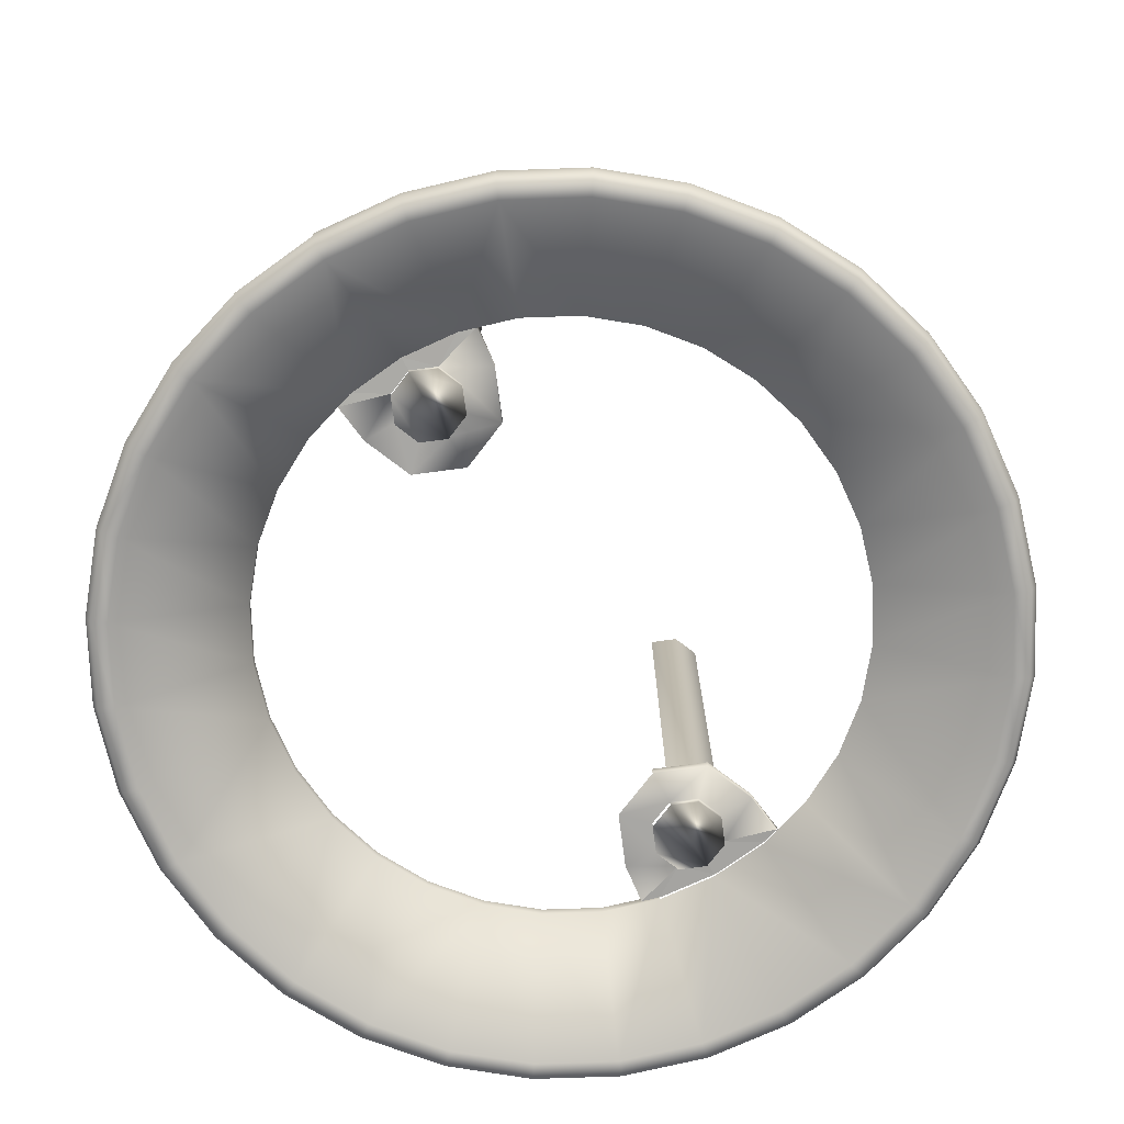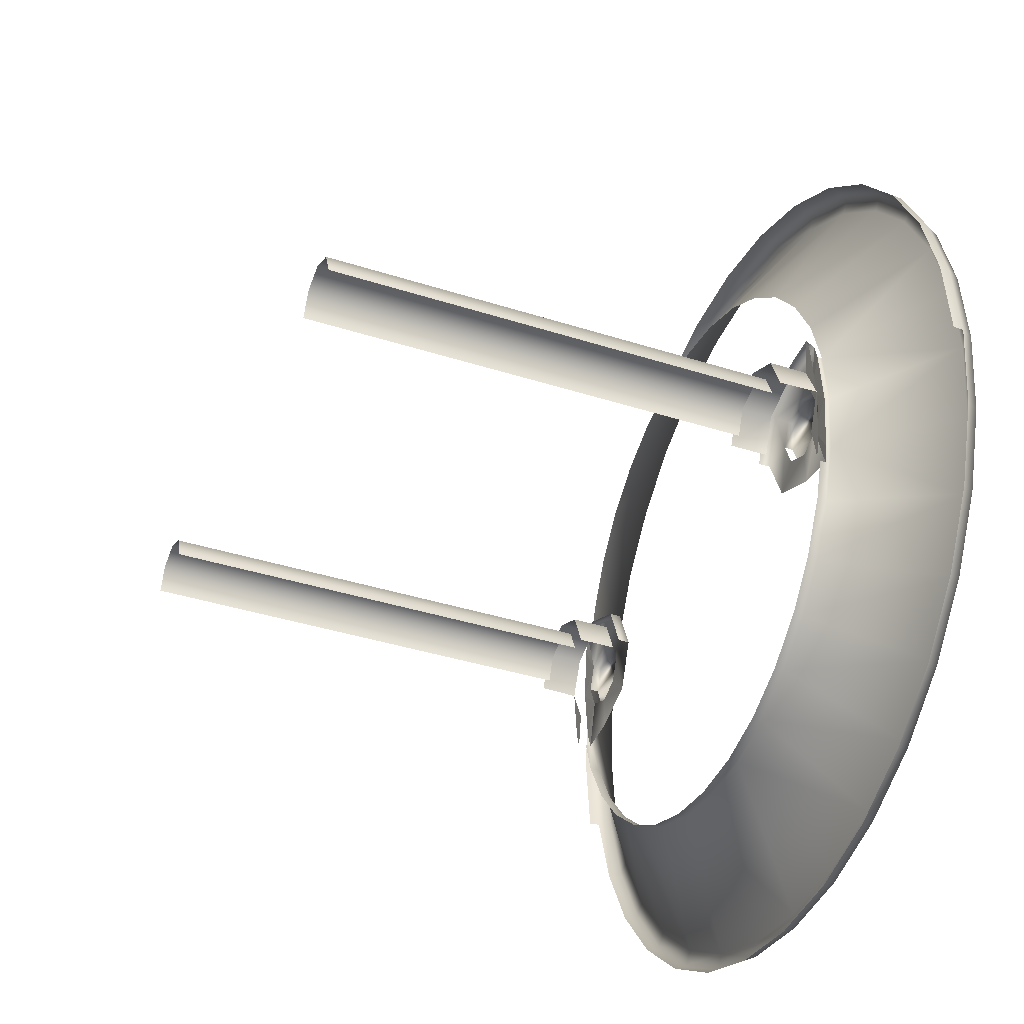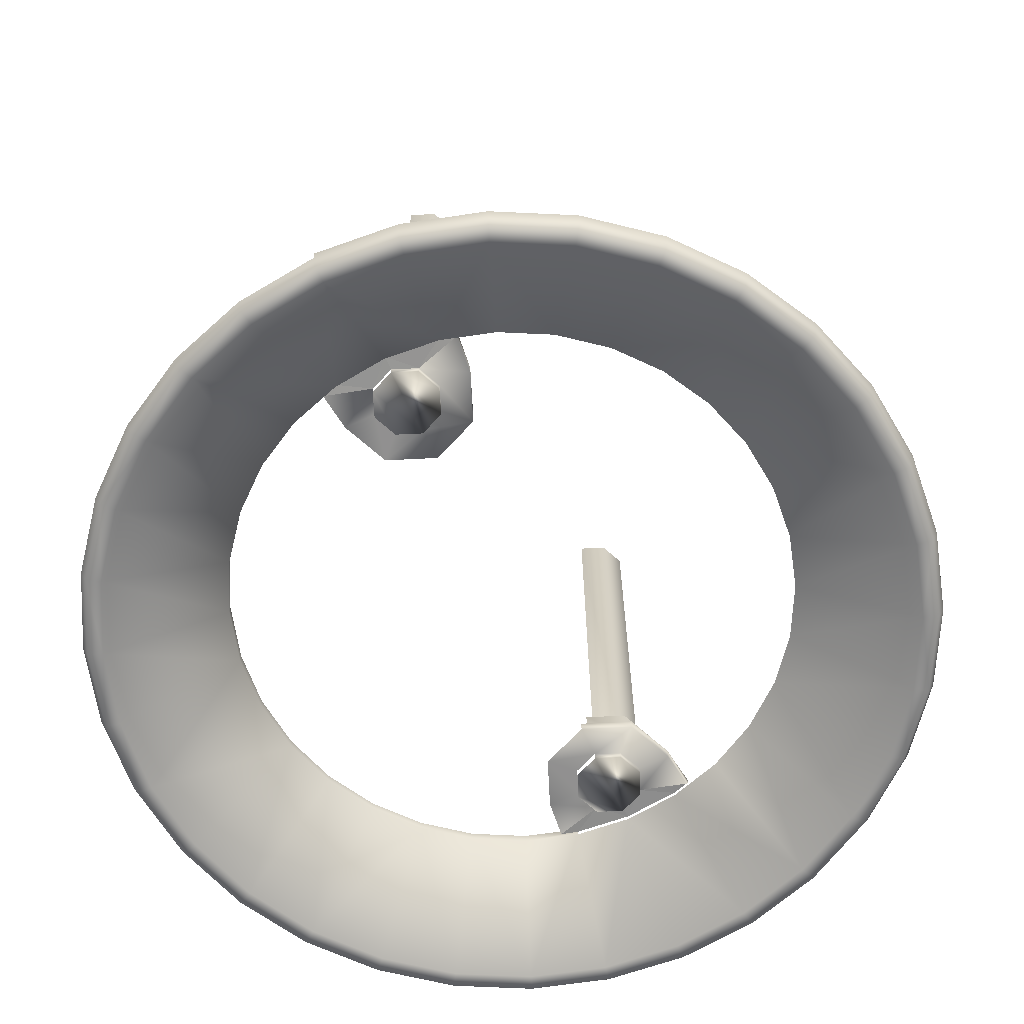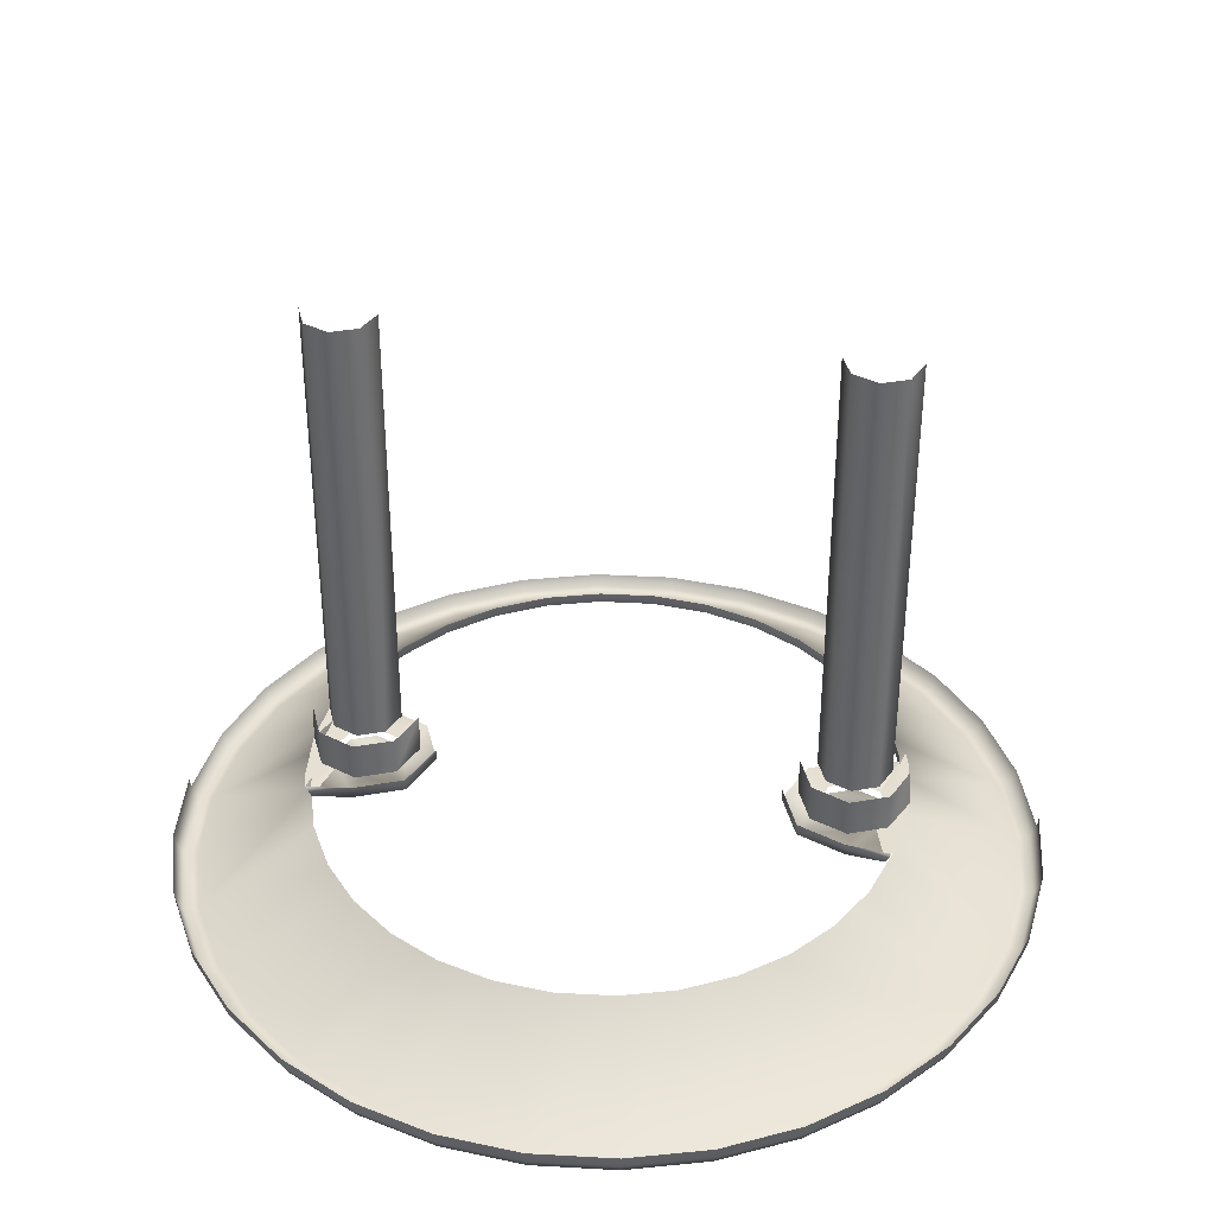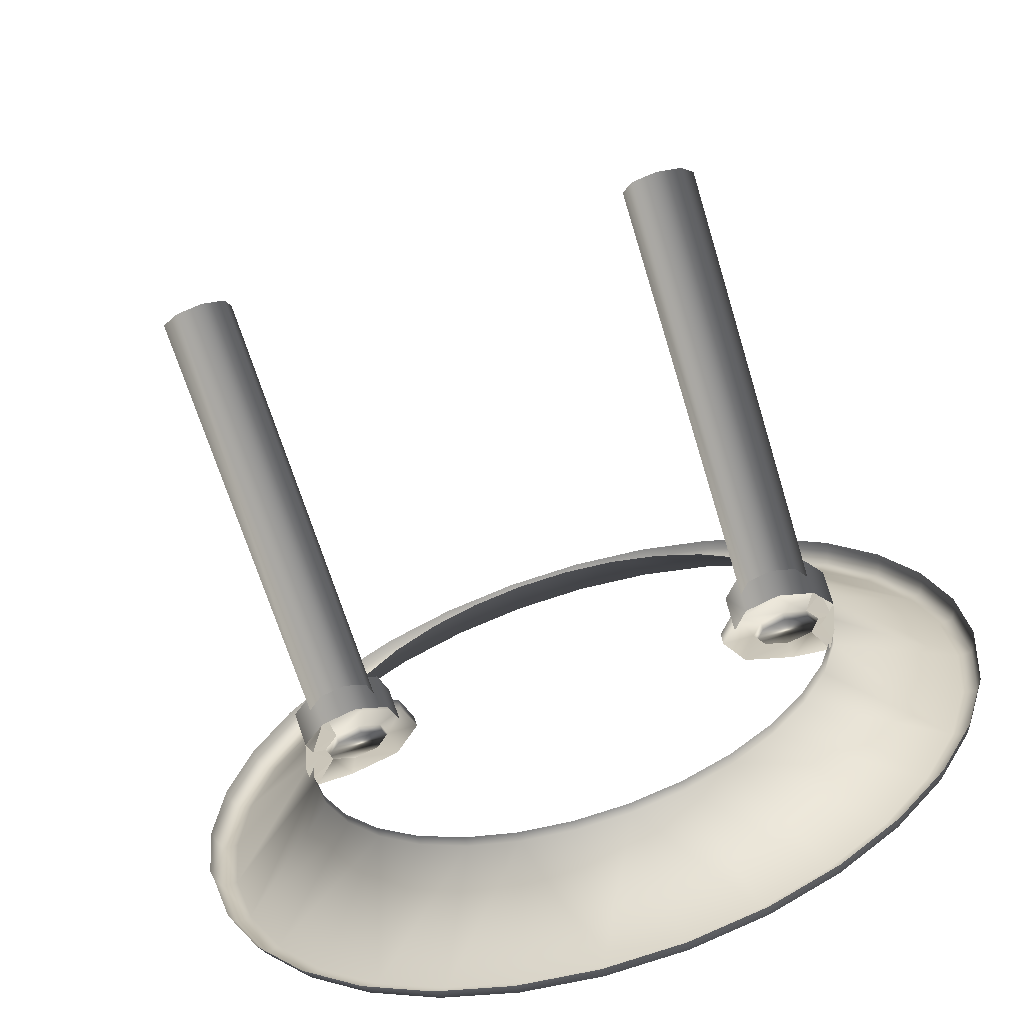
<metadata>
{"format":"obj","ext":"obj","renderer":"f3d","projection":"perspective","resolution":1024,"background":"white","views":[{"elev":-74.6,"azim":120.1,"up":"+Z"},{"elev":-37.3,"azim":67.4,"up":"+Y"},{"elev":-65.8,"azim":115.4,"up":"+Z"},{"elev":37.8,"azim":-170.3,"up":"+Z"},{"elev":-65.9,"azim":16.8,"up":"+Y"}]}
</metadata>
<code>
o LM_GI_GI19_Bumper_Ring_005
v 21.4 -51.66 -65.23
v 31.07 -46.49 -65.23
v 21.09 -50.9 -66.86
v 30.61 -45.81 -66.86
v 38.96 -38.96 -66.86
v 29.49 -44.13 -66.86
v 10.75 -54.04 -66.86
v 10.35 -52.05 -66.86
v 0 -55.1 -66.86
v 45.81 -30.61 -66.86
v 44.13 -29.49 -66.86
v 50.9 -21.09 -66.86
v 54.04 -10.75 -66.86
v 49.03 -20.31 -66.86
v 55.92 -0 -65.23
v 55.1 -0 -66.86
v 54.84 -10.91 -65.23
v 36.4 -9.57 -55.63
v 34.58 -3.274 -55.63
v 31.31 -8.97 -55.63
v 28.03 -3.274 -55.63
v 26.68 -0 -55.63
v 24.97 -6.343 -55.63
v 20.31 -49.03 -66.86
v 52.05 -10.35 -66.86
v 10.91 -54.84 -65.23
v 46.5 -31.07 -65.23
v 51.66 -21.4 -65.23
v 31.31 -4.63 -55.63
v 39.54 -39.54 -65.23
v 0 -55.92 -65.23
v 37.79 -0 -55.55
v 34.58 -3.274 -55.63
v 37.06 -7.372 -55.55
v 53.07 -0 -66.86
v 37.06 -7.372 -56.23
v 37.53 -37.53 -66.86
v 26.72 -26.72 -56.23
v 7.372 -37.06 -56.23
v 0 -53.07 -66.86
v 20.99 -31.42 -56.23
v 14.46 -34.91 -56.23
v 31.42 -20.99 -56.23
v 37.06 -7.372 -55.55
v 36.4 -9.57 -55.63
v 34.91 -14.46 -56.23
v 31.42 -20.99 -54.87
v 26.72 -26.72 -54.87
v 20.99 -31.42 -54.87
v 14.46 -34.91 -54.87
v 0 -37.79 -56.23
v 0 -37.79 -54.87
v 7.372 -37.06 -54.87
v 37.79 -0 -56.23
v 37.08 -9.661 -54.08
v 37.7 -7.499 -54.07
v 36.2 -4.893 -54.08
v 34.58 -3.274 -56.79
v 35.94 -0 -56.79
v 26.68 -0 -56.79
v -21.4 -51.66 -65.23
v -21.09 -50.9 -66.86
v -31.07 -46.49 -65.23
v -30.61 -45.81 -66.86
v -29.49 -44.13 -66.86
v -38.96 -38.96 -66.86
v -10.35 -52.05 -66.86
v -37.53 -37.53 -66.86
v -44.13 -29.49 -66.86
v -50.9 -21.09 -66.86
v -49.03 -20.31 -66.86
v -54.04 -10.75 -66.86
v -55.1 -0 -66.86
v -54.84 -10.91 -65.23
v -36.4 -9.57 -55.63
v -31.31 -8.97 -55.63
v -34.58 -3.274 -55.63
v -22.34 -0 -55.63
v -26.68 -0 -55.63
v -24.97 -6.343 -55.63
v -20.31 -49.03 -66.86
v -45.81 -30.61 -66.86
v -52.05 -10.35 -66.86
v -10.91 -54.84 -65.23
v -10.75 -54.04 -66.86
v -46.5 -31.07 -65.23
v -51.66 -21.4 -65.23
v -31.31 -4.63 -55.63
v -39.54 -39.54 -65.23
v -37.06 -7.372 -55.55
v -34.58 -3.274 -55.63
v -37.79 -0 -55.55
v -37.06 -7.372 -56.23
v -37.79 -0 -56.23
v -34.91 -14.46 -56.23
v -26.72 -26.72 -56.23
v -7.372 -37.06 -56.23
v -20.99 -31.42 -56.23
v -14.46 -34.91 -56.23
v -31.42 -20.99 -56.23
v -34.91 -14.46 -54.87
v -36.42 -9.547 -54.87
v -36.4 -9.57 -55.63
v -31.42 -20.99 -54.87
v -26.72 -26.72 -54.87
v -20.99 -31.42 -54.87
v -14.46 -34.91 -54.87
v -7.372 -37.06 -54.87
v -54.94 -10.93 -63.82
v -56.02 -0 -63.82
v -37.08 -9.661 -54.08
v -36.2 -4.893 -54.08
v -37.7 -7.499 -54.07
v -35.94 -0 -56.79
v -34.58 -3.274 -56.79
v -31.31 -4.63 -56.79
v 21.4 51.66 -65.23
v 21.09 50.9 -66.86
v 31.07 46.49 -65.23
v 30.61 45.81 -66.86
v 29.49 44.13 -66.86
v 38.96 38.96 -66.86
v 0 53.07 -66.86
v 10.35 52.05 -66.86
v 0 55.1 -66.86
v 37.53 37.53 -66.86
v 44.13 29.49 -66.86
v 50.9 21.09 -66.86
v 49.03 20.31 -66.86
v 54.04 10.75 -66.86
v 54.84 10.91 -65.23
v 34.58 3.274 -55.63
v 31.31 4.63 -55.63
v 34.58 3.274 -56.79
v 36.4 9.57 -55.63
v 31.31 8.97 -55.63
v 22.34 -0 -55.63
v 24.97 6.343 -55.63
v 28.03 3.274 -55.63
v 31.31 4.63 -56.79
v 20.31 49.03 -66.86
v 45.81 30.61 -66.86
v 52.05 10.35 -66.86
v 10.91 54.84 -65.23
v 10.75 54.04 -66.86
v 46.5 31.07 -65.23
v 51.66 21.4 -65.23
v 0 55.92 -65.23
v 39.54 39.54 -65.23
v 35.94 -0 -55.63
v 28.03 3.274 -56.79
v 27.98 3.328 10.98
v 26.6 -0 10.98
v 27.98 3.328 -48.96
v 36.01 -0 10.98
v 34.64 3.328 10.98
v 36.01 -0 -48.96
v 31.31 4.706 10.98
v 31.31 4.706 -48.96
v 34.64 3.328 -48.96
v 26.42 4.893 -48.96
v 24.39 -0 -48.96
v 26.42 4.893 -54.08
v 36.2 4.893 -48.96
v 36.2 4.893 -54.08
v 38.23 -0 -48.96
v 31.31 6.92 -48.96
v 31.31 6.92 -54.08
v 24.97 6.343 -54.08
v 22.34 -0 -54.08
v 37.06 7.372 -55.55
v 34.58 3.274 -55.63
v 37.79 -0 -55.55
v 31.31 8.97 -54.08
v 37.08 9.661 -54.08
v 37.06 7.372 -56.23
v 34.91 14.46 -56.23
v 26.72 26.72 -56.23
v 0 37.79 -56.23
v 7.372 37.06 -56.23
v 20.99 31.42 -56.23
v 14.46 34.91 -56.23
v 31.42 20.99 -56.23
v 37.06 7.372 -55.55
v 54.94 10.93 -63.82
v 56.02 -0 -63.82
v 51.75 21.44 -63.82
v 46.58 31.12 -63.82
v 39.61 39.61 -63.82
v 31.12 46.58 -63.82
v 21.44 51.75 -63.82
v 10.93 54.94 -63.82
v 0 56.02 -63.82
v 37.08 9.661 -54.08
v 36.2 4.893 -54.08
v 37.7 7.499 -54.07
v -21.4 51.66 -65.23
v -31.07 46.49 -65.23
v -21.09 50.9 -66.86
v -30.61 45.81 -66.86
v -38.96 38.96 -66.86
v -29.49 44.13 -66.86
v -10.75 54.04 -66.86
v -10.35 52.05 -66.86
v -45.81 30.61 -66.86
v -44.13 29.49 -66.86
v -50.9 21.09 -66.86
v -54.04 10.75 -66.86
v -49.03 20.31 -66.86
v -55.92 -0 -65.23
v -54.84 10.91 -65.23
v -34.58 3.274 -55.63
v -34.58 3.274 -56.79
v -31.31 4.63 -55.63
v -36.4 9.57 -55.63
v -31.31 8.97 -55.63
v -28.03 3.274 -55.63
v -24.97 6.343 -55.63
v -31.31 4.63 -56.79
v -20.31 49.03 -66.86
v -52.05 10.35 -66.86
v -10.91 54.84 -65.23
v -46.5 31.07 -65.23
v -51.66 21.4 -65.23
v -39.54 39.54 -65.23
v -35.94 -0 -55.63
v -28.03 3.274 -56.79
v -27.98 3.328 10.98
v -27.98 3.328 -48.96
v -26.6 -0 10.98
v -36.01 -0 10.98
v -36.01 -0 -48.96
v -34.64 3.328 10.98
v -31.31 4.706 10.98
v -31.31 4.706 -48.96
v -34.64 3.328 -48.96
v -26.42 4.893 -48.96
v -26.42 4.893 -54.08
v -24.39 -0 -48.96
v -38.44 -0 -54.07
v -36.2 4.893 -54.08
v -38.23 -0 -48.96
v -31.31 6.92 -48.96
v -31.31 6.92 -54.08
v -36.2 4.893 -48.96
v -24.97 6.343 -54.08
v -22.34 -0 -54.08
v -37.79 -0 -55.55
v -34.58 3.274 -55.63
v -37.06 7.372 -55.55
v -31.31 8.97 -54.08
v -37.08 9.661 -54.08
v -53.07 -0 -66.86
v -37.06 7.372 -56.23
v -37.53 37.53 -66.86
v -26.72 26.72 -56.23
v -7.372 37.06 -56.23
v -20.99 31.42 -56.23
v -14.46 34.91 -56.23
v -31.42 20.99 -56.23
v -54.94 10.93 -63.82
v -51.75 21.44 -63.82
v -46.58 31.12 -63.82
v -39.61 39.61 -63.82
v -31.12 46.58 -63.82
v -21.44 51.75 -63.82
v -10.93 54.94 -63.82
v -37.08 9.661 -54.08
v -37.7 7.499 -54.07
v -36.2 4.893 -54.08
v -26.68 -0 -56.79
v 37.06 -7.372 -55.55
v 34.58 -3.274 -55.63
v 36.4 -9.57 -55.63
v 37.79 -0 -55.55
v 35.94 -0 -55.63
v 34.58 -3.274 -55.63
v 34.91 -14.46 -54.87
v 36.42 -9.547 -54.87
v 37.79 -0 -55.55
v 37.7 -7.499 -54.07
v 38.44 -0 -54.07
v 36.2 -4.893 -54.08
v 28.03 -3.274 -56.79
v 31.31 -4.63 -56.79
v -28.03 -3.274 -55.63
v -37.79 -0 -55.55
v -34.58 -3.274 -55.63
v -35.94 -0 -55.63
v -37.06 -7.372 -55.55
v -36.4 -9.57 -55.63
v -34.58 -3.274 -55.63
v -37.06 -7.372 -55.55
v -36.2 -4.893 -54.08
v -38.44 -0 -54.07
v -37.7 -7.499 -54.07
v -28.03 -3.274 -56.79
v 26.6 -0 -48.96
v 24.39 -0 -54.08
v 38.44 -0 -54.07
v 37.79 -0 -55.55
v 34.58 3.274 -55.63
v 35.94 -0 -55.63
v 37.06 7.372 -55.55
v 36.4 9.57 -55.63
v 34.58 3.274 -55.63
v 36.2 4.893 -54.08
v 38.44 -0 -54.07
v 37.7 7.499 -54.07
v -26.6 -0 -48.96
v -24.39 -0 -54.08
v -37.06 7.372 -55.55
v -34.58 3.274 -55.63
v -36.4 9.57 -55.63
v -37.79 -0 -55.55
v -35.94 -0 -55.63
v -34.58 3.274 -55.63
v -34.91 14.46 -56.23
v -37.7 7.499 -54.07
v -38.44 -0 -54.07
v -36.2 4.893 -54.08
f 3 2 1
f 6 5 4
f 9 8 7
f 5 11 10
f 14 13 12
f 17 16 15
f 20 19 18
f 23 22 21
f 24 4 3
f 11 12 10
f 25 16 13
f 7 1 26
f 7 24 3
f 10 28 27
f 23 29 20
f 28 13 17
f 2 5 30
f 31 7 26
f 30 10 27
f 34 33 32
f 36 35 25
f 14 36 25
f 38 11 37
f 40 39 8
f 41 37 6
f 42 6 24
f 39 24 8
f 43 14 11
f 45 44 36
f 47 46 43
f 48 43 38
f 49 38 41
f 50 41 42
f 52 39 51
f 53 42 39
f 44 54 36
f 57 56 55
f 60 59 58
f 63 62 61
f 66 65 64
f 9 67 40
f 66 69 68
f 72 71 70
f 74 73 72
f 77 76 75
f 80 79 78
f 64 81 62
f 82 71 69
f 73 83 72
f 61 85 84
f 85 81 67
f 87 82 86
f 88 80 76
f 87 72 70
f 63 66 64
f 84 9 31
f 89 82 66
f 92 91 90
f 83 94 93
f 71 93 95
f 69 96 68
f 40 97 51
f 65 96 98
f 65 99 81
f 81 97 67
f 71 100 69
f 103 102 101
f 95 104 100
f 100 105 96
f 96 106 98
f 98 107 99
f 97 52 51
f 99 108 97
f 110 74 109
f 113 112 111
f 116 115 114
f 119 118 117
f 122 121 120
f 125 124 123
f 122 127 126
f 130 129 128
f 131 16 130
f 134 133 132
f 132 136 135
f 138 22 137
f 140 139 133
f 120 141 118
f 142 129 127
f 16 143 130
f 117 145 144
f 145 141 124
f 147 142 146
f 133 138 136
f 131 128 147
f 119 122 120
f 144 125 148
f 146 122 149
f 59 132 150
f 151 22 139
f 154 153 152
f 157 156 155
f 159 152 158
f 160 158 156
f 163 162 161
f 166 165 164
f 168 161 167
f 165 167 164
f 138 170 169
f 173 172 171
f 136 169 174
f 135 174 175
f 35 176 143
f 129 176 177
f 127 178 126
f 123 180 179
f 121 178 181
f 121 182 141
f 141 180 124
f 129 183 127
f 54 184 176
f 186 131 185
f 185 147 187
f 188 147 146
f 188 149 189
f 189 119 190
f 191 119 117
f 192 117 144
f 192 148 193
f 196 195 194
f 140 134 59
f 199 198 197
f 202 201 200
f 125 204 203
f 201 206 205
f 209 208 207
f 211 73 210
f 214 213 212
f 216 212 215
f 218 79 217
f 217 219 214
f 220 200 199
f 206 207 205
f 221 73 208
f 203 197 222
f 203 220 199
f 205 224 223
f 218 214 216
f 224 208 211
f 198 201 225
f 125 222 148
f 201 223 225
f 212 114 226
f 79 227 217
f 230 229 228
f 233 232 231
f 228 235 234
f 234 236 233
f 239 238 237
f 242 241 240
f 237 244 243
f 243 241 245
f 247 218 246
f 250 249 248
f 246 216 251
f 251 215 252
f 221 94 253
f 209 254 221
f 256 206 255
f 123 257 204
f 202 256 255
f 220 258 202
f 204 259 220
f 260 209 206
f 211 110 261
f 224 261 262
f 263 224 262
f 225 263 264
f 198 264 265
f 197 265 266
f 267 197 266
f 148 267 193
f 270 269 268
f 271 114 213
f 3 4 2
f 6 37 5
f 9 40 8
f 5 37 11
f 14 25 13
f 17 13 16
f 20 29 19
f 23 137 22
f 24 6 4
f 11 14 12
f 25 35 16
f 7 3 1
f 7 8 24
f 10 12 28
f 23 21 29
f 28 12 13
f 2 4 5
f 31 9 7
f 30 5 10
f 274 273 272
f 277 276 275
f 36 54 35
f 14 46 36
f 38 43 11
f 40 51 39
f 41 38 37
f 42 41 6
f 39 42 24
f 43 46 14
f 36 46 45
f 46 278 45
f 278 279 45
f 47 278 46
f 48 47 43
f 49 48 38
f 50 49 41
f 52 53 39
f 53 50 42
f 44 280 54
f 283 282 281
f 285 284 58
f 284 60 58
f 63 64 62
f 66 68 65
f 9 85 67
f 66 82 69
f 72 83 71
f 74 210 73
f 77 88 76
f 80 286 79
f 64 65 81
f 82 70 71
f 73 253 83
f 61 62 85
f 85 62 81
f 87 70 82
f 88 286 80
f 87 74 72
f 63 89 66
f 84 85 9
f 89 86 82
f 289 288 287
f 292 291 290
f 83 253 94
f 71 83 93
f 69 100 96
f 40 67 97
f 65 68 96
f 65 98 99
f 81 99 97
f 71 95 100
f 101 95 103
f 95 93 103
f 93 293 103
f 95 101 104
f 100 104 105
f 96 105 106
f 98 106 107
f 97 108 52
f 99 107 108
f 110 210 74
f 296 295 294
f 271 297 114
f 297 116 114
f 119 120 118
f 122 126 121
f 125 145 124
f 122 142 127
f 130 143 129
f 131 15 16
f 134 140 133
f 132 133 136
f 138 139 22
f 140 151 139
f 120 121 141
f 142 128 129
f 16 35 143
f 117 118 145
f 145 118 141
f 147 128 142
f 133 139 138
f 131 130 128
f 119 149 122
f 144 145 125
f 146 142 122
f 59 134 132
f 151 60 22
f 154 298 153
f 157 160 156
f 159 154 152
f 160 159 158
f 163 299 162
f 166 300 165
f 168 163 161
f 165 168 167
f 138 137 170
f 303 302 301
f 306 305 304
f 136 138 169
f 135 136 174
f 35 54 176
f 129 143 176
f 127 183 178
f 123 124 180
f 121 126 178
f 121 181 182
f 141 182 180
f 129 177 183
f 54 280 184
f 186 15 131
f 185 131 147
f 188 187 147
f 188 146 149
f 189 149 119
f 191 190 119
f 192 191 117
f 192 144 148
f 309 308 307
f 60 151 59
f 151 140 59
f 199 200 198
f 202 255 201
f 125 123 204
f 201 255 206
f 209 221 208
f 211 208 73
f 214 219 213
f 216 214 212
f 218 78 79
f 217 227 219
f 220 202 200
f 206 209 207
f 221 253 73
f 203 199 197
f 203 204 220
f 205 207 224
f 218 217 214
f 224 207 208
f 198 200 201
f 125 203 222
f 201 205 223
f 212 213 114
f 79 271 227
f 230 310 229
f 233 236 232
f 228 229 235
f 234 235 236
f 239 311 238
f 242 245 241
f 237 238 244
f 243 244 241
f 247 78 218
f 314 313 312
f 317 316 315
f 246 218 216
f 251 216 215
f 221 254 94
f 209 318 254
f 256 260 206
f 123 179 257
f 202 258 256
f 220 259 258
f 204 257 259
f 260 318 209
f 211 210 110
f 224 211 261
f 263 223 224
f 225 223 263
f 198 225 264
f 197 198 265
f 267 222 197
f 148 222 267
f 321 320 319
f 219 227 213
f 227 271 213

</code>
